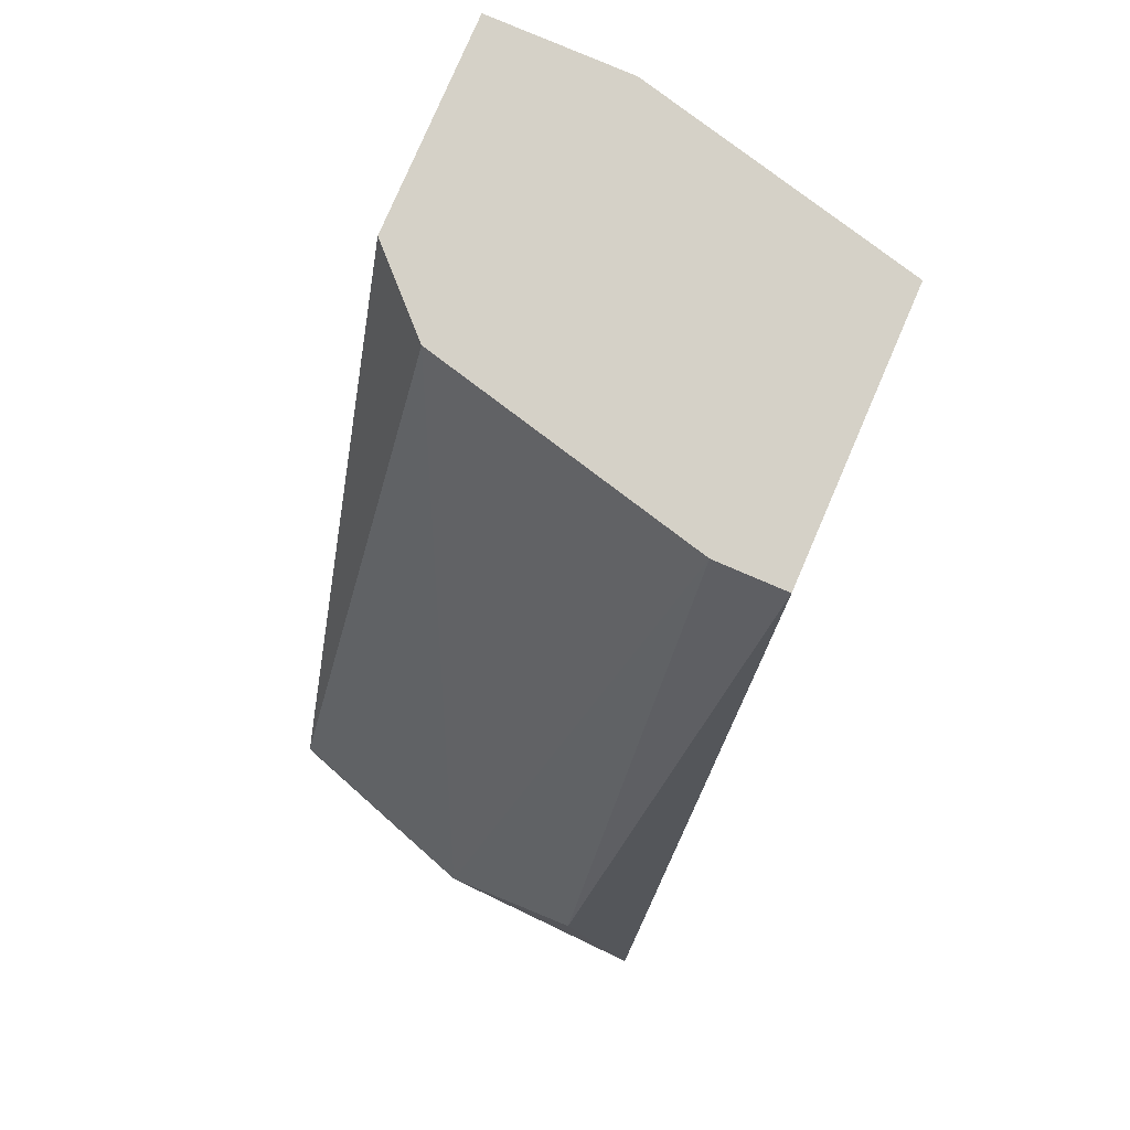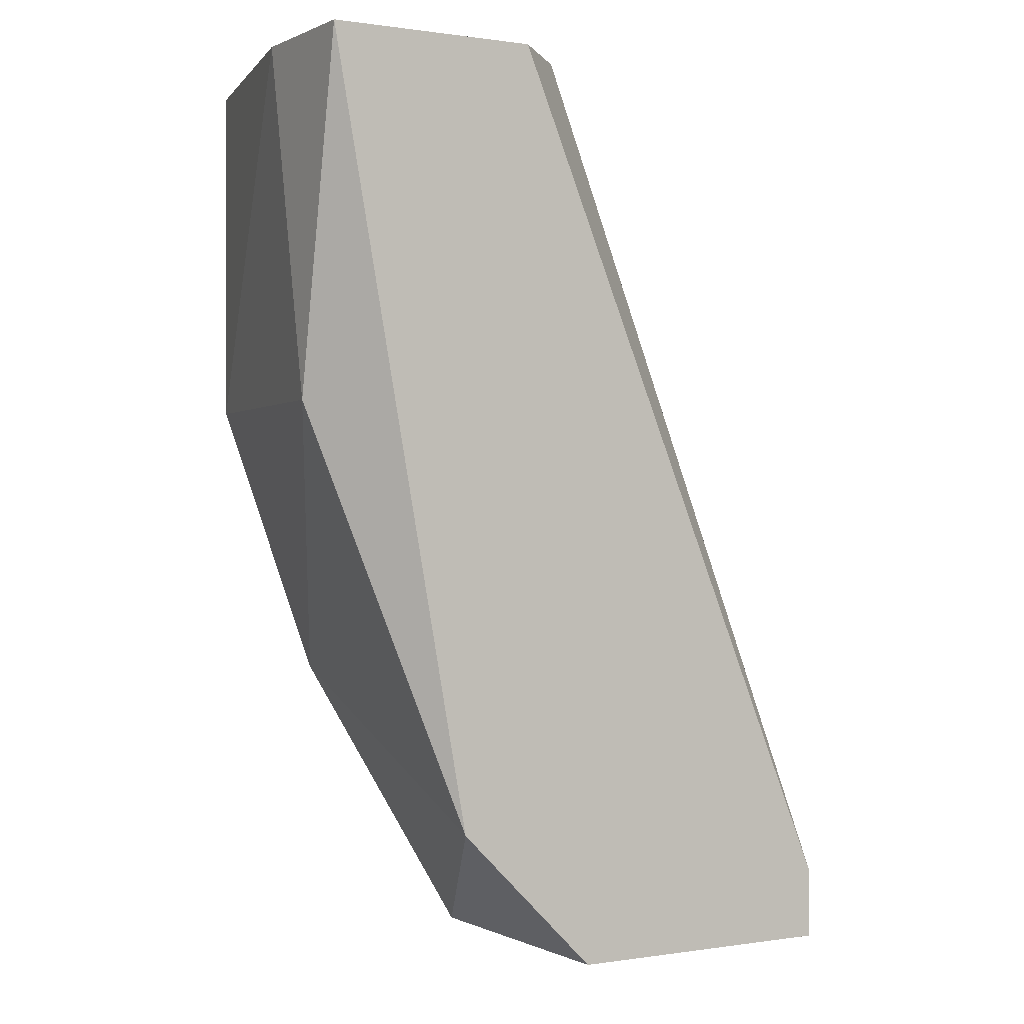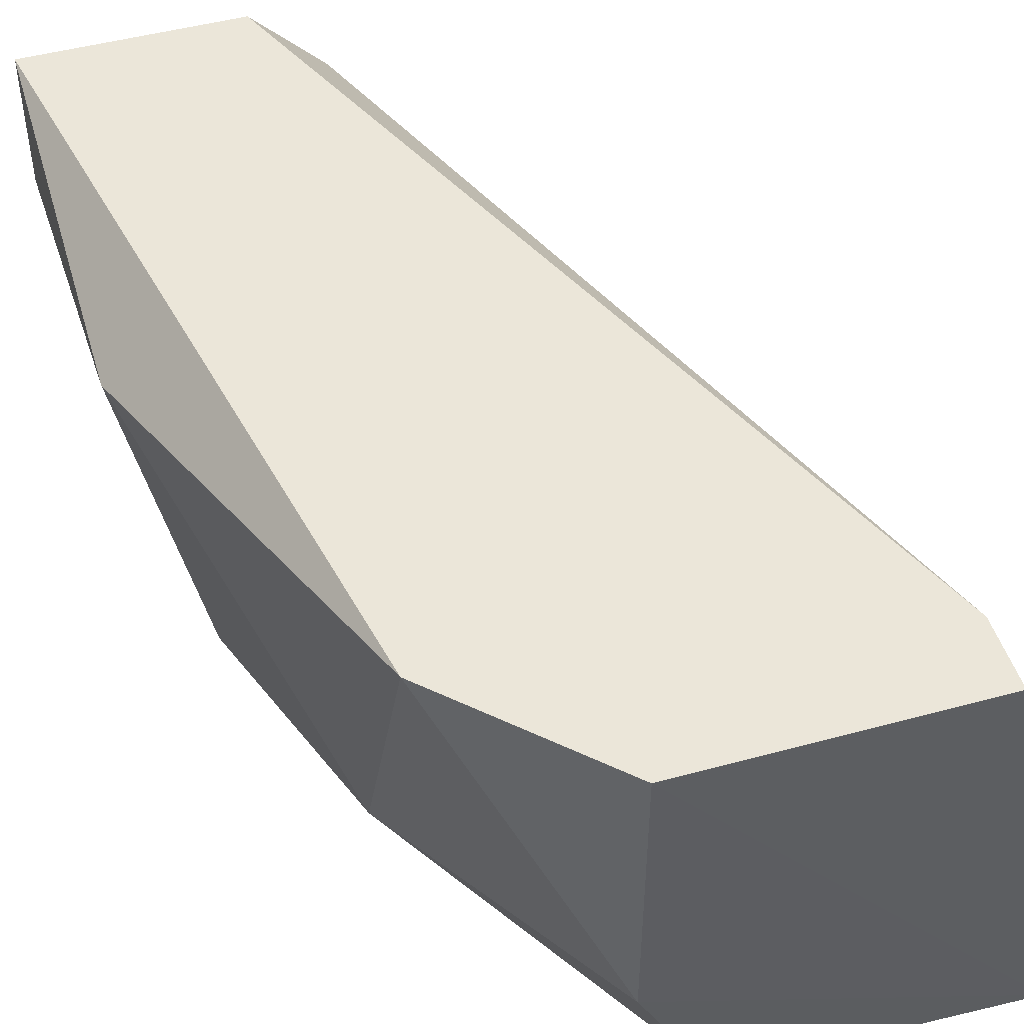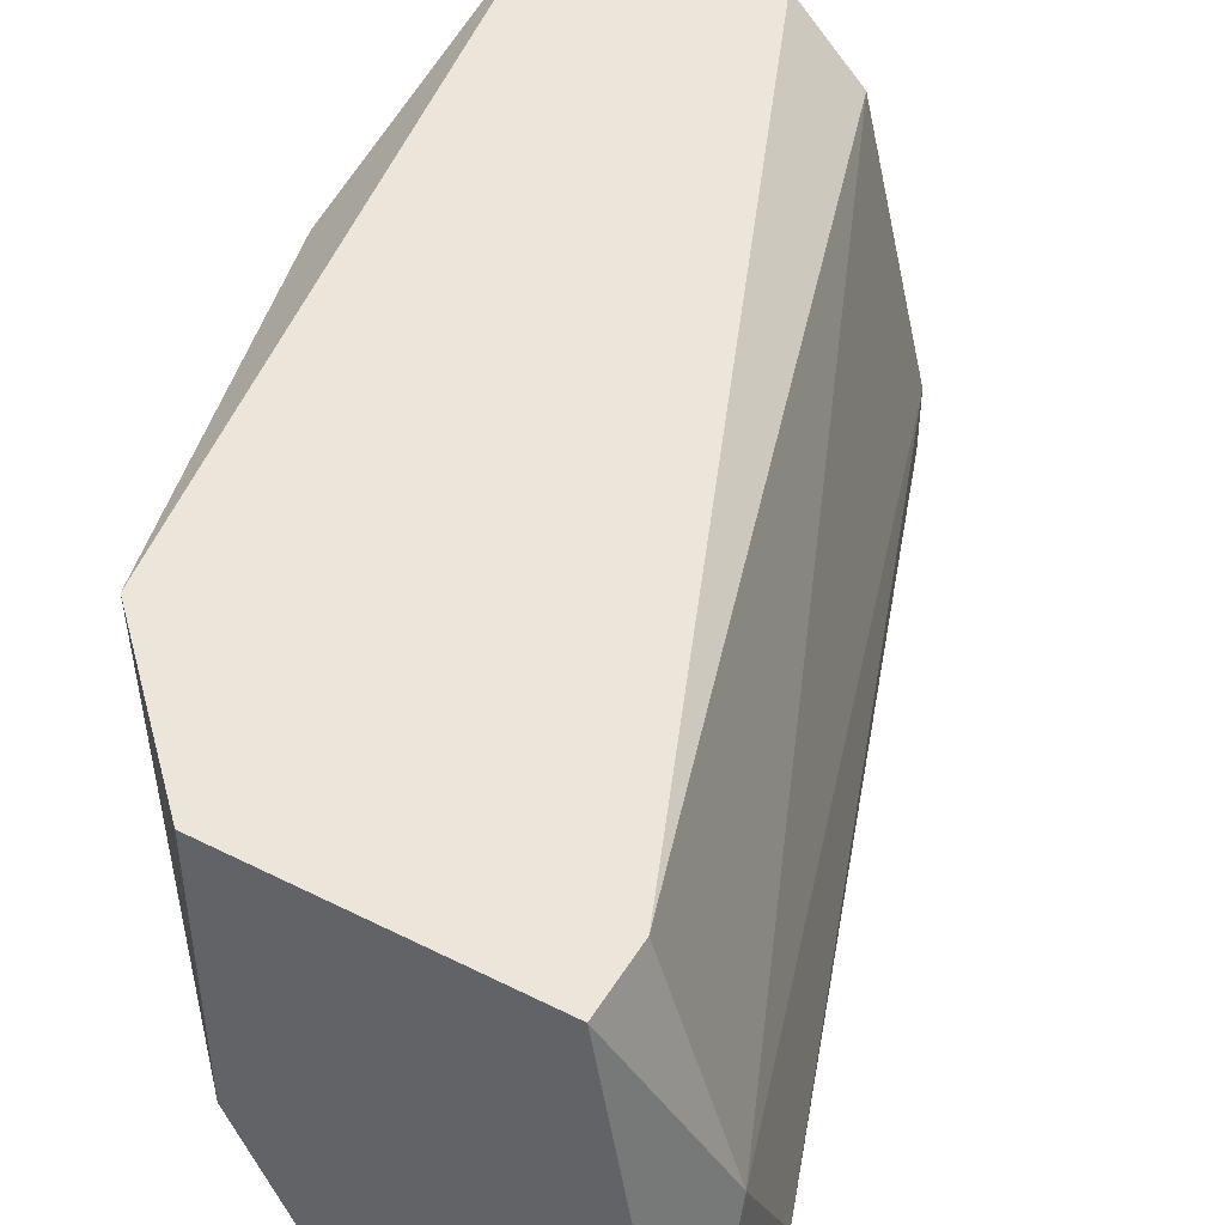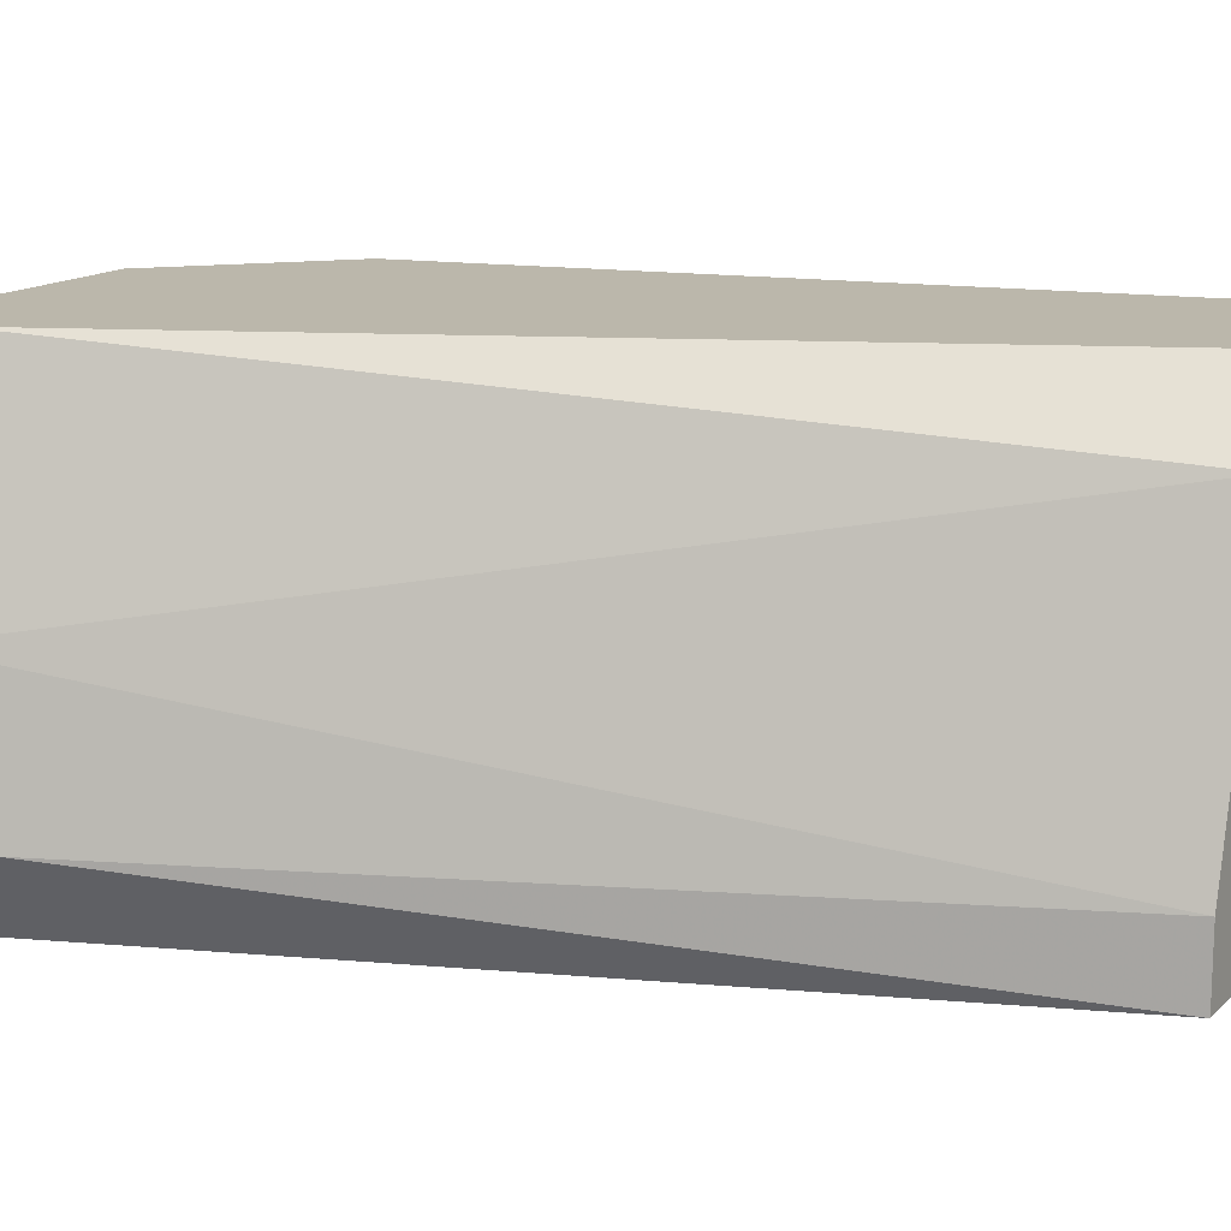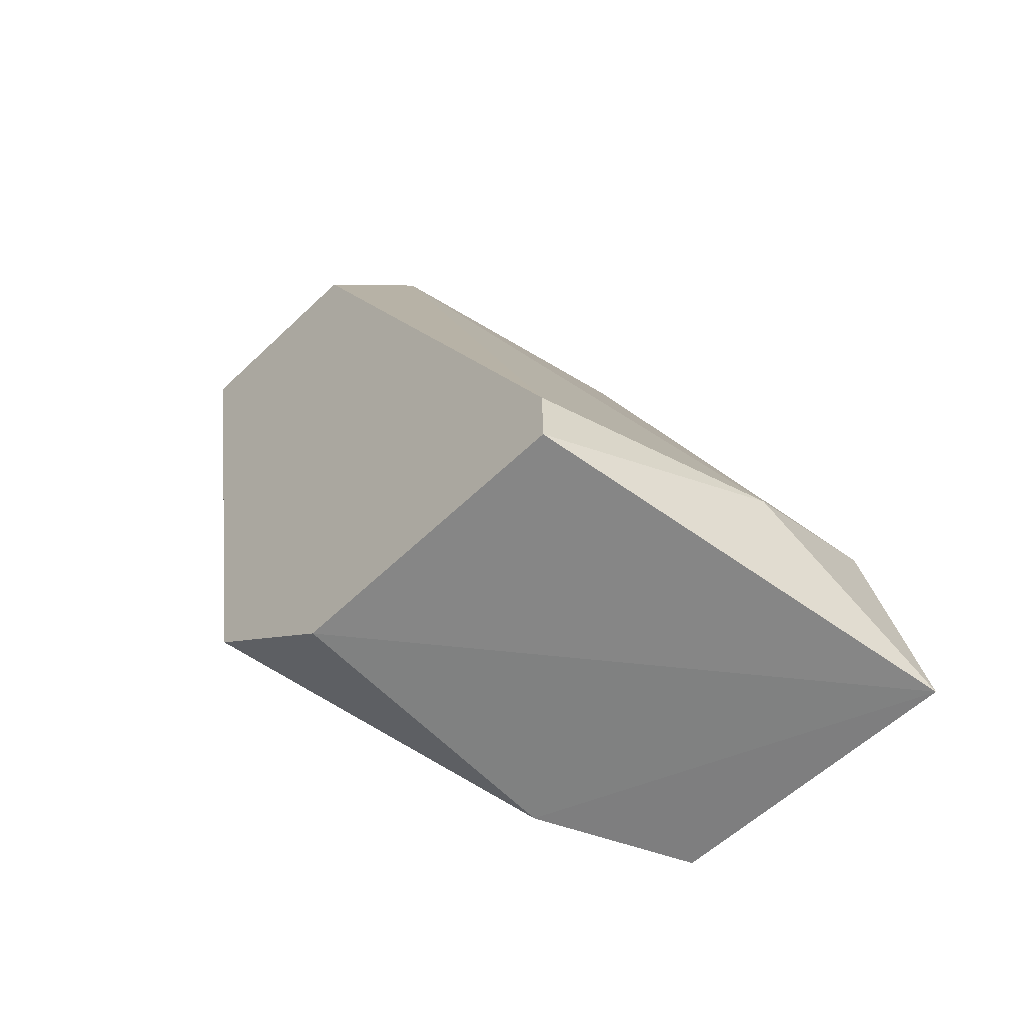
<metadata>
{"format":"obj","ext":"obj","renderer":"f3d","projection":"perspective","resolution":1024,"background":"white","views":[{"elev":79.0,"azim":-66.7,"up":"+Z"},{"elev":0.3,"azim":149.3,"up":"+Z"},{"elev":47.9,"azim":163.0,"up":"+Y"},{"elev":46.9,"azim":-150.2,"up":"+Y"},{"elev":14.2,"azim":-61.4,"up":"+Y"},{"elev":-61.3,"azim":-135.8,"up":"+Z"}]}
</metadata>
<code>
v 0.1389 -0.2458 -0.1367
v 0.1885 -0.1863 -0.007725
v 0.1885 -0.2062 -0.007725
v 0.1389 -0.2458 -0.007725
v 0.1091 -0.1863 -0.1267
v 0.1686 -0.1863 -0.1168
v 0.1786 -0.2458 -0.05732
v 0.09842 -0.2464 -0.1378
v 0.1488 -0.1962 -0.007725
v 0.1488 -0.1863 -0.1367
v 0.1786 -0.2458 -0.007725
v 0.09921 -0.2359 -0.1168
v 0.1885 -0.1962 -0.05732
v 0.1686 -0.2359 -0.09697
v 0.1587 -0.1863 -0.007725
v 0.1091 -0.1863 -0.1367
v 0.09921 -0.2161 -0.1267
v 0.1488 -0.226 -0.1367
v 0.1389 -0.2359 -0.007725
f 17 12 19
f 3 2 4
f 5 2 6
f 1 7 8
f 4 2 9
f 5 6 10
f 3 4 11
f 7 3 11
f 8 7 11
f 4 8 11
f 8 4 12
f 2 3 13
f 6 2 13
f 3 7 13
f 13 7 14
f 7 1 14
f 6 13 14
f 2 5 15
f 9 2 15
f 5 9 15
f 5 10 16
f 10 8 16
f 9 5 17
f 8 12 17
f 5 16 17
f 16 8 17
f 1 8 18
f 10 6 18
f 8 10 18
f 14 1 18
f 6 14 18
f 4 9 19
f 12 4 19
f 9 17 19

</code>
